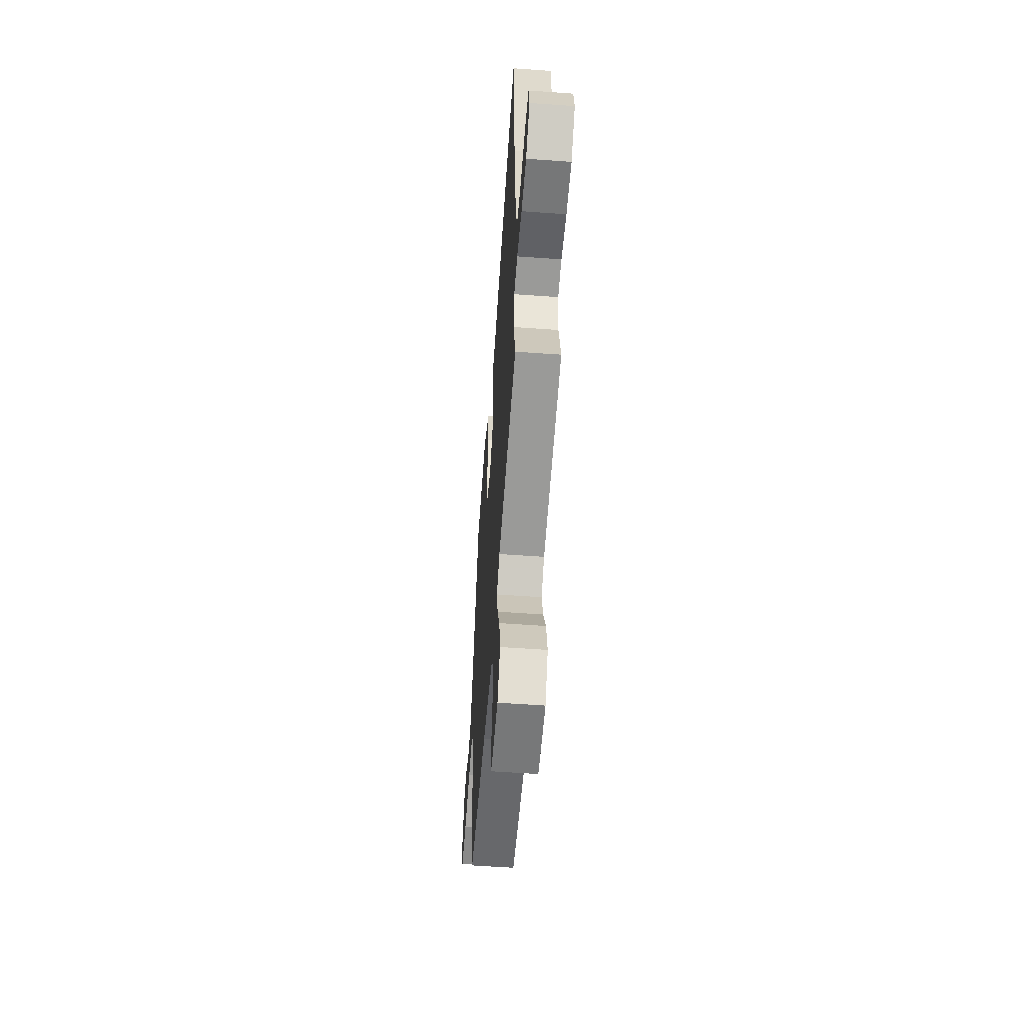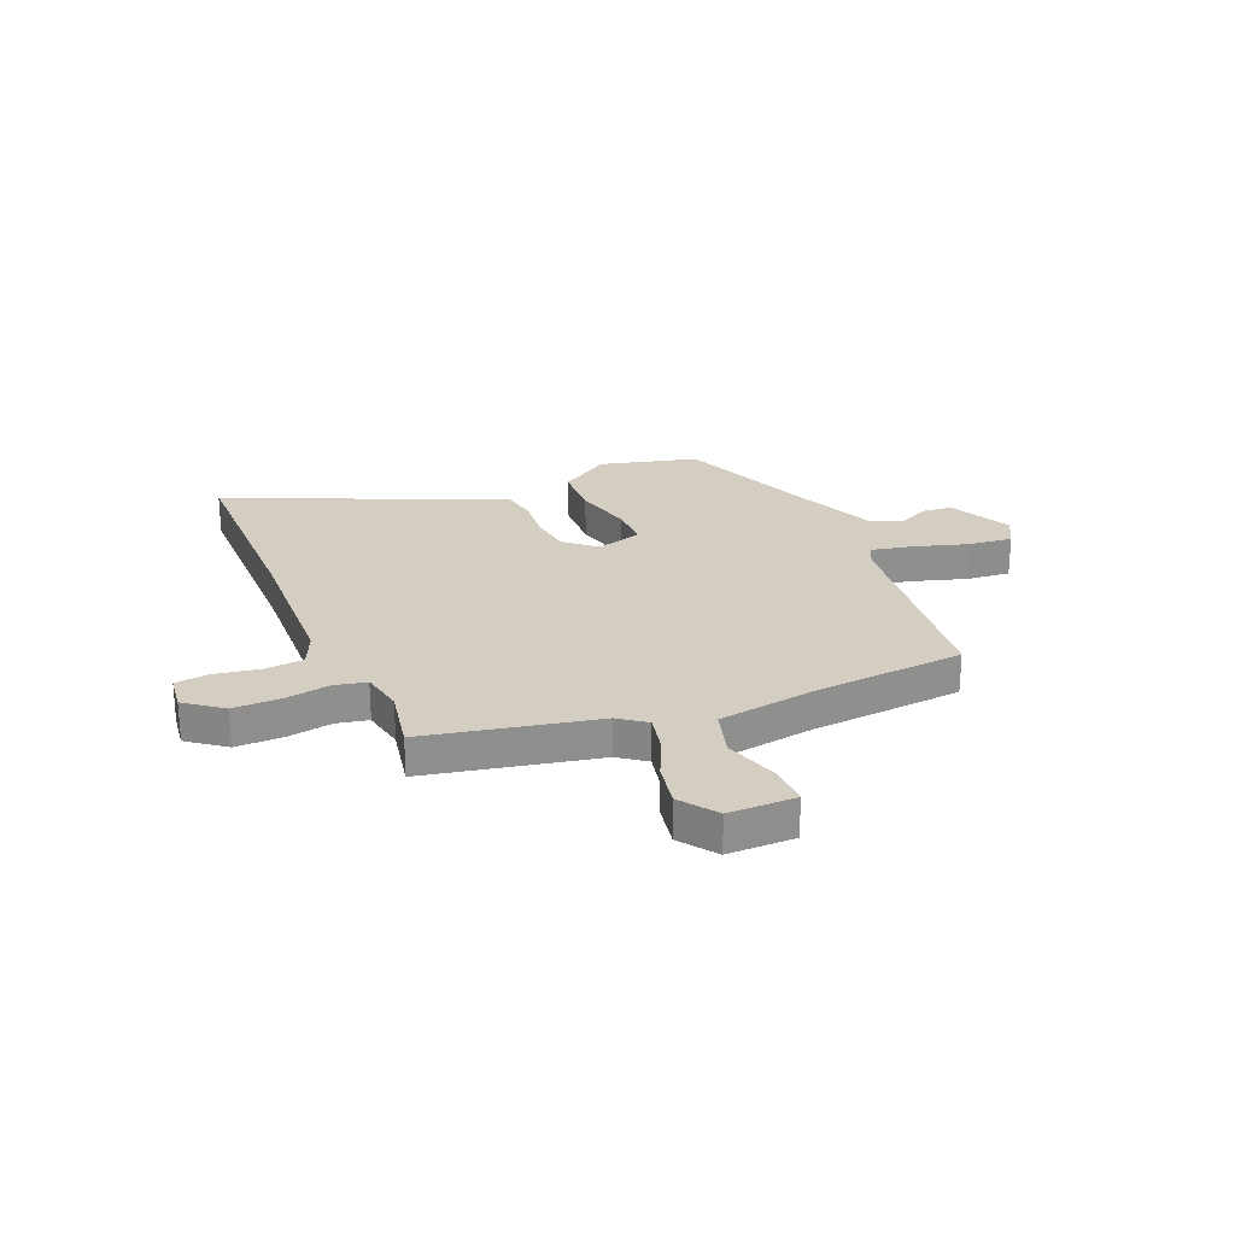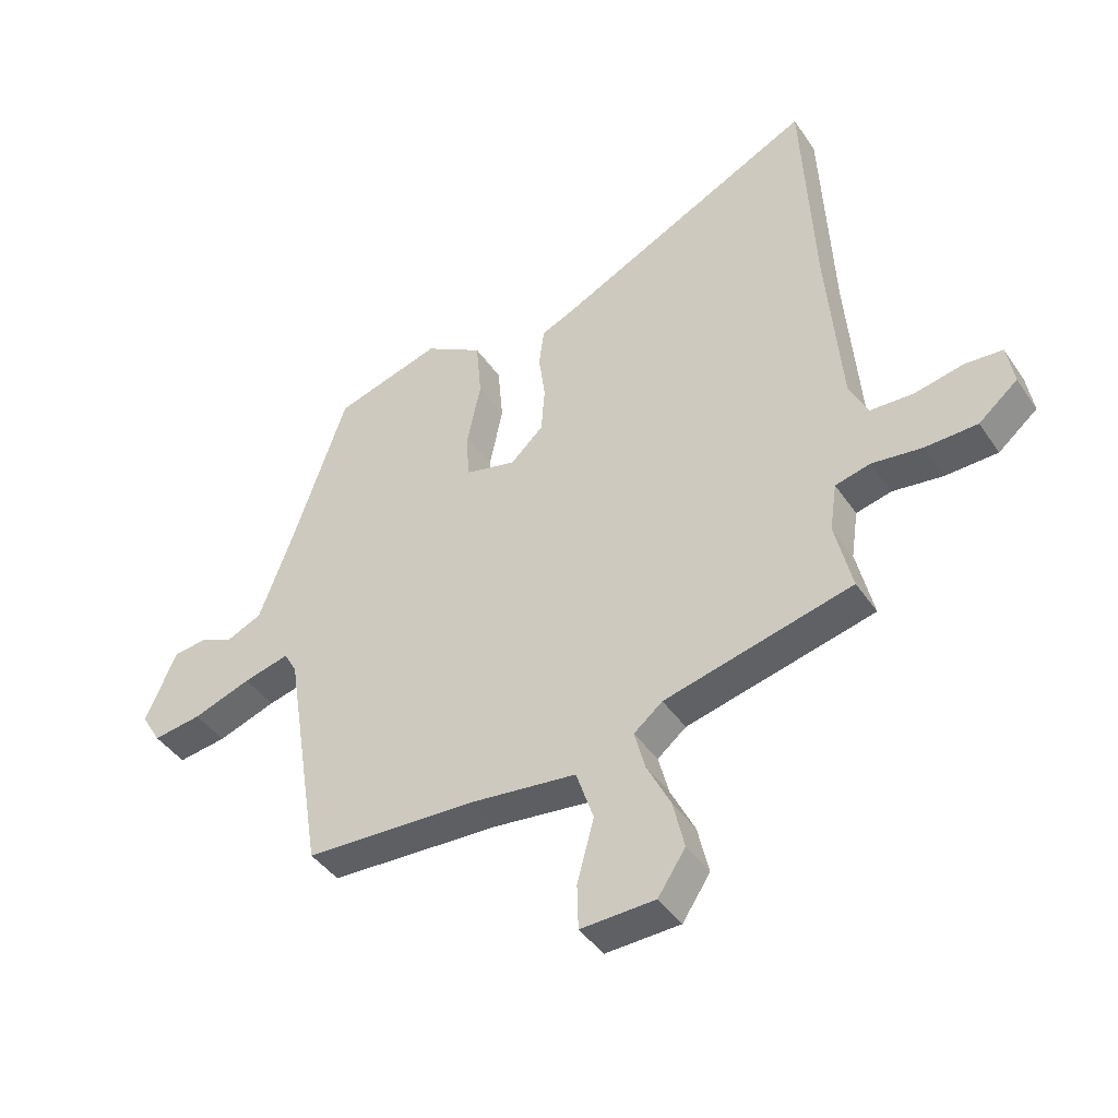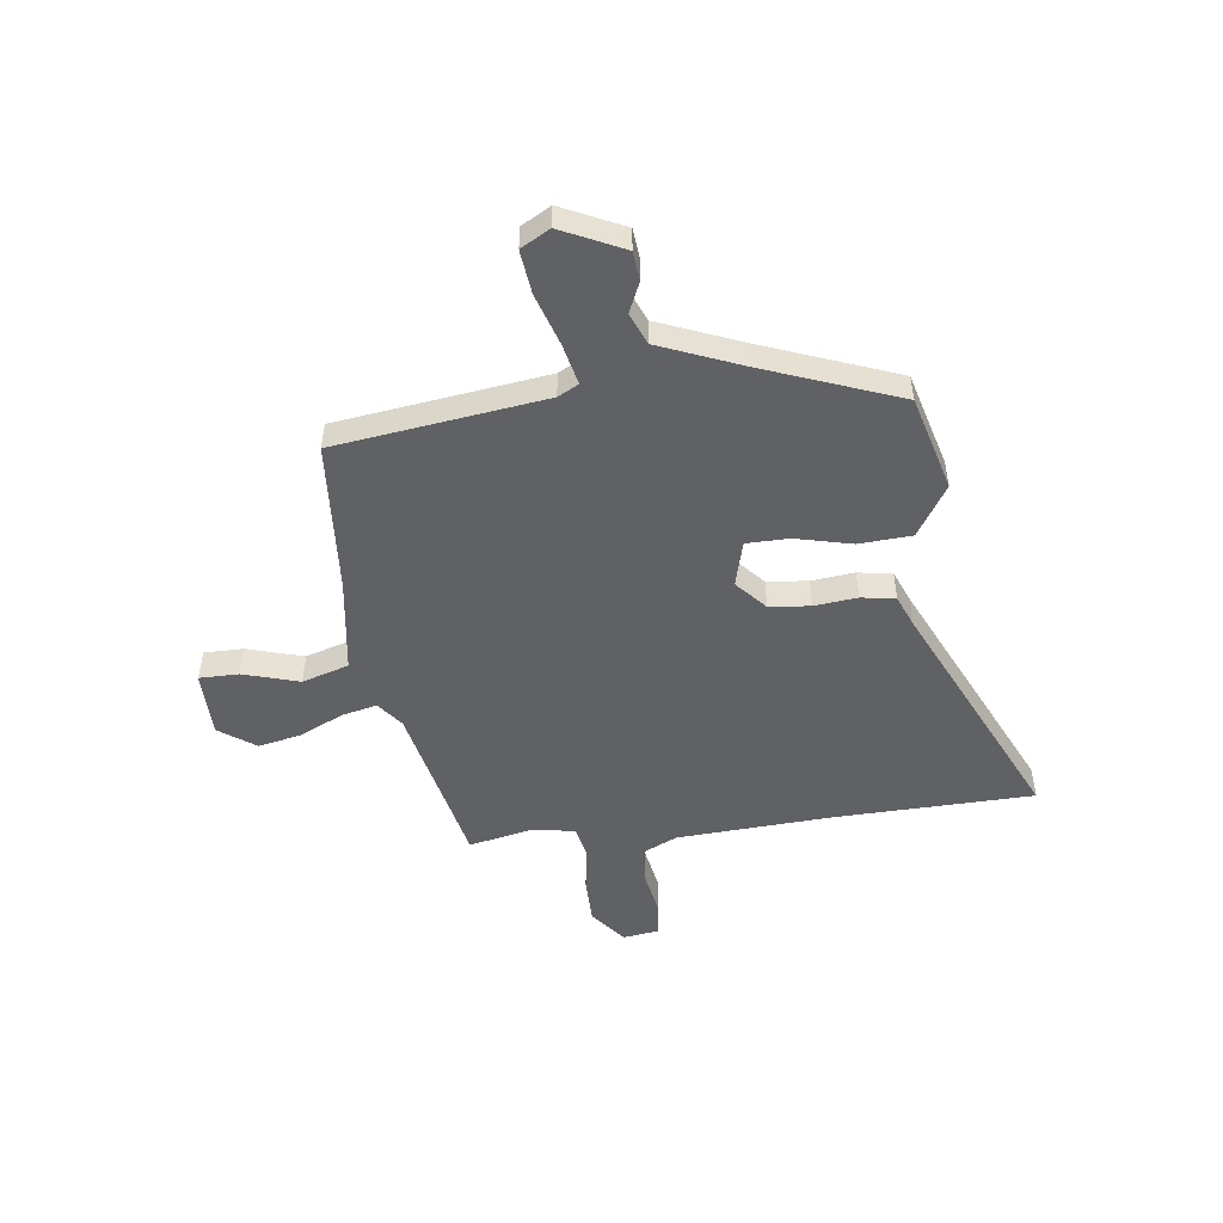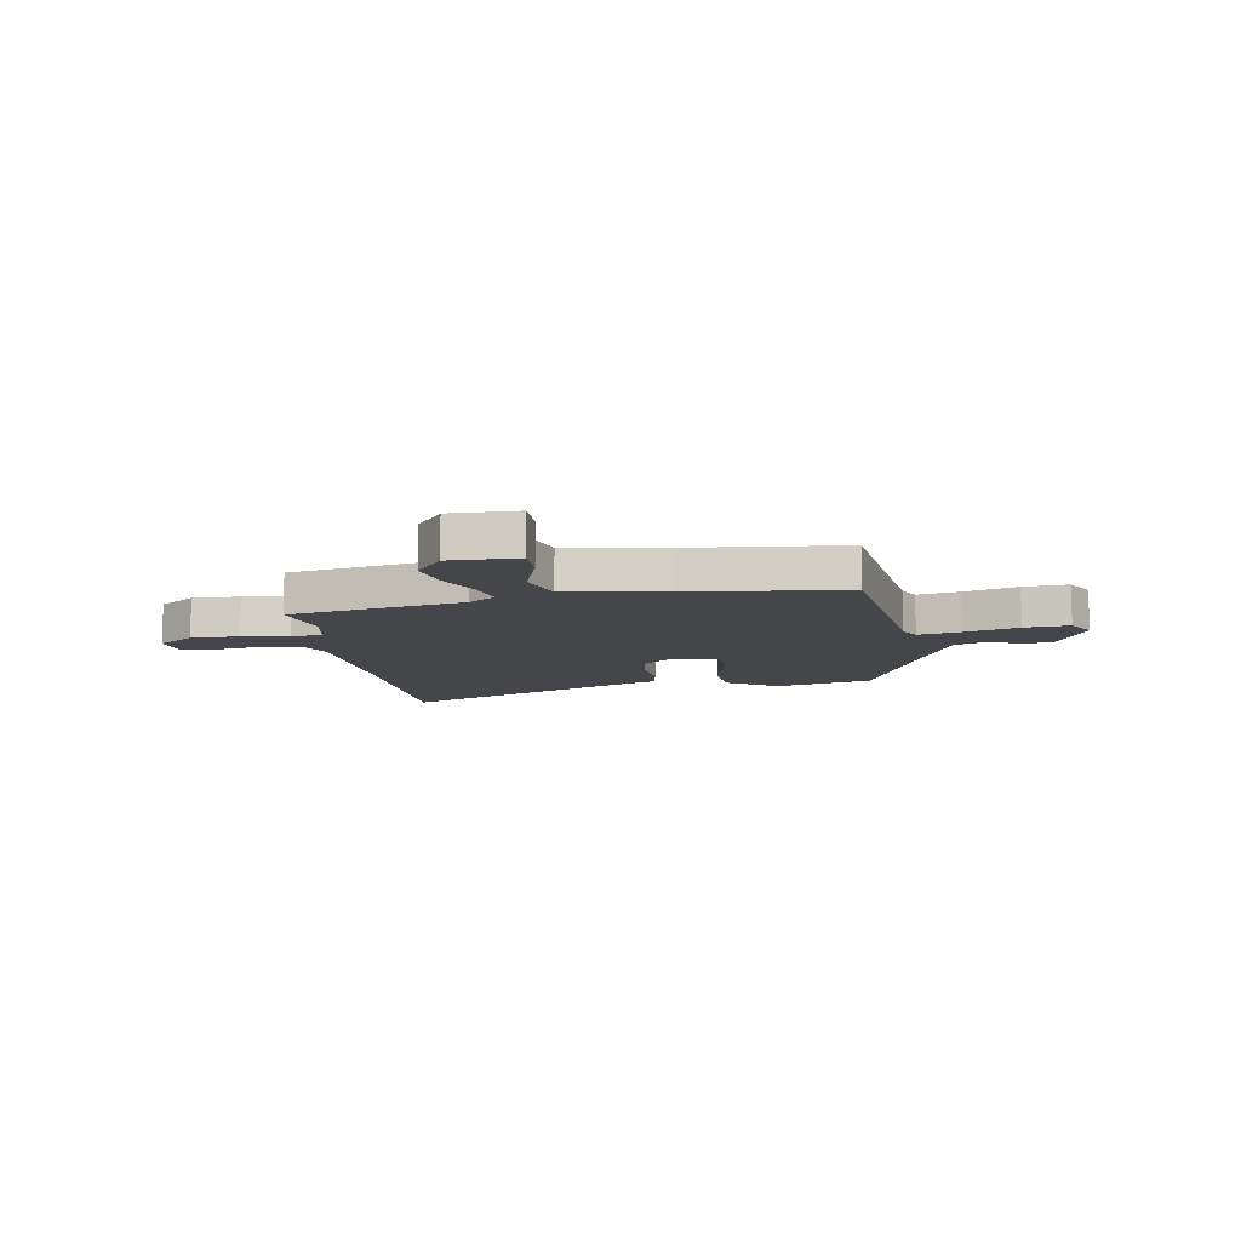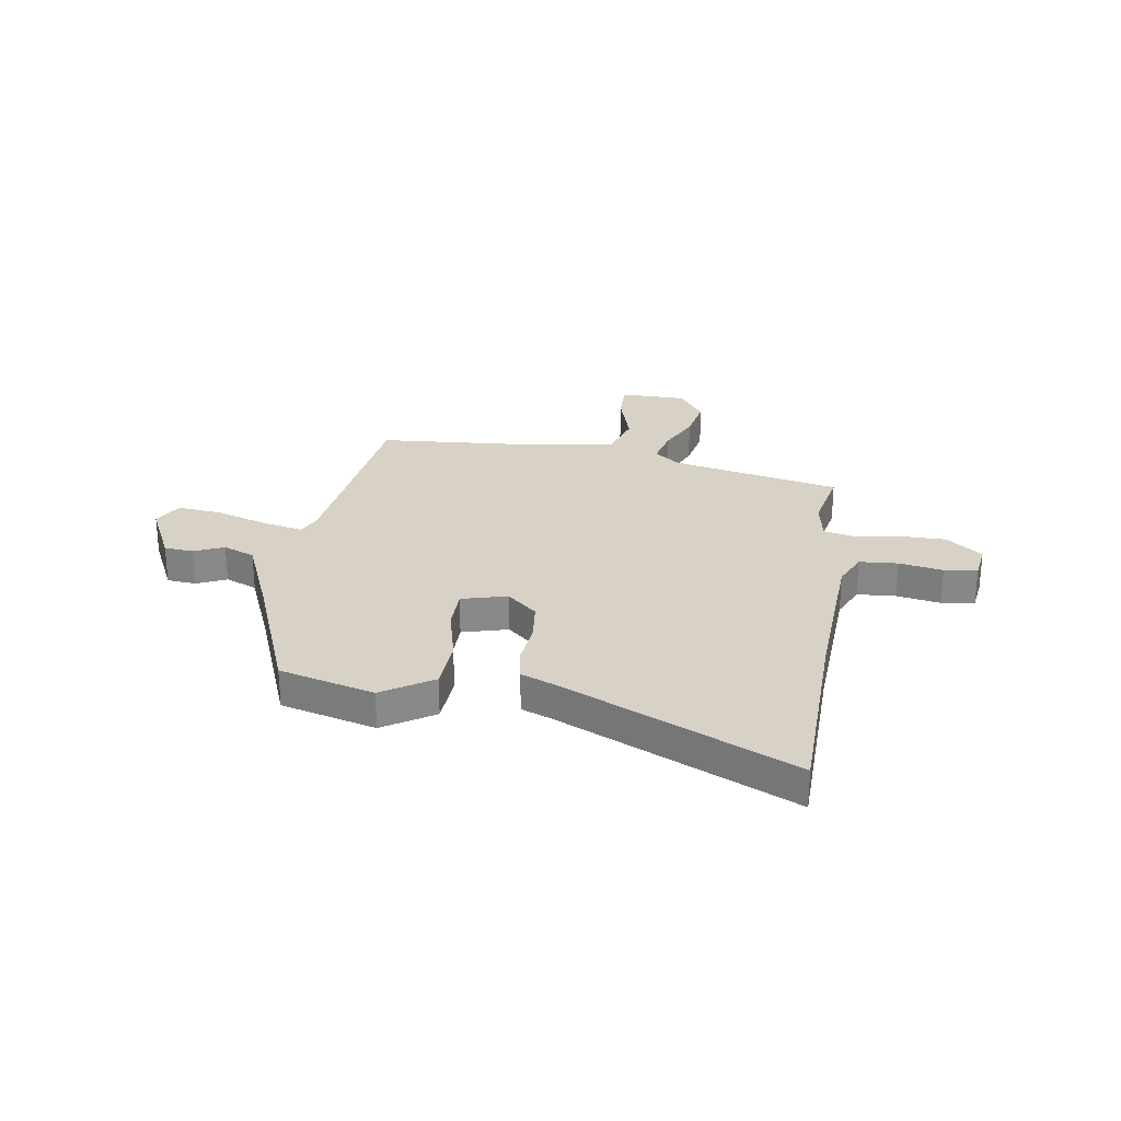
<metadata>
{"format":"obj","ext":"obj","renderer":"f3d","projection":"perspective","resolution":1024,"background":"white","views":[{"elev":-55.1,"azim":85.6,"up":"+Z"},{"elev":25.2,"azim":154.7,"up":"+Y"},{"elev":-42.3,"azim":31.4,"up":"+Z"},{"elev":-50.4,"azim":-84.4,"up":"+Y"},{"elev":-9.7,"azim":-173.6,"up":"+Y"},{"elev":27.2,"azim":6.9,"up":"+Y"}]}
</metadata>
<code>
v 0.49 0.07 0.689
v 0.51 0.07 0.305
v 0.535 0.07 0.01
v 0.567 0.07 -0.055
v 0.641 0.07 -0.058
v 0.725 0.07 -0.04
v 0.789 0.07 -0.045
v 0.801 0.07 -0.115
v 0.734 0.07 -0.171
v 0.645 0.07 -0.174
v 0.559 0.07 -0.163
v 0.499 0.07 -0.178
v 0.487 0.07 -0.26
v 0.516 0.07 -0.382
v 0.195 0.07 -0.462
v 0.146 0.07 -0.502
v 0.164 0.07 -0.57
v 0.205 0.07 -0.652
v 0.224 0.07 -0.734
v 0.177 0.07 -0.805
v 0.05 0.07 -0.81
v 0.048 0.07 -0.734
v 0.077 0.07 -0.626
v 0.047 0.07 -0.537
v -0.136 0.07 -0.516
v -0.428 0.07 -0.503
v -0.492 0.07 -0.102
v -0.514 0.07 -0.063
v -0.592 0.07 -0.083
v -0.691 0.07 -0.118
v -0.774 0.07 -0.13
v -0.807 0.07 -0.075
v -0.754 0.07 0.046
v -0.698 0.07 0.053
v -0.64 0.07 0.029
v -0.58 0.07 0.056
v -0.52 0.07 0.216
v -0.429 0.07 0.478
v -0.248 0.07 0.533
v -0.149 0.07 0.474
v -0.14 0.07 0.373
v -0.163 0.07 0.264
v -0.16 0.07 0.182
v -0.072 0.07 0.161
v -0.016 0.07 0.214
v -0.01 0.07 0.293
v -0.021 0.07 0.375
v -0.012 0.07 0.441
v 0.049 0.07 0.468
v 0.49 0 0.689
v 0.51 0 0.305
v 0.535 0 0.01
v 0.567 0 -0.055
v 0.641 0 -0.058
v 0.725 0 -0.04
v 0.789 0 -0.045
v 0.801 0 -0.115
v 0.734 0 -0.171
v 0.645 0 -0.174
v 0.559 0 -0.163
v 0.499 0 -0.178
v 0.487 0 -0.26
v 0.516 0 -0.382
v 0.195 0 -0.462
v 0.146 0 -0.502
v 0.164 0 -0.57
v 0.205 0 -0.652
v 0.224 0 -0.734
v 0.177 0 -0.805
v 0.05 0 -0.81
v 0.048 0 -0.734
v 0.077 0 -0.626
v 0.047 0 -0.537
v -0.136 0 -0.516
v -0.428 0 -0.503
v -0.492 0 -0.102
v -0.514 0 -0.063
v -0.592 0 -0.083
v -0.691 0 -0.118
v -0.774 0 -0.13
v -0.807 0 -0.075
v -0.754 0 0.046
v -0.698 0 0.053
v -0.64 0 0.029
v -0.58 0 0.056
v -0.52 0 0.216
v -0.429 0 0.478
v -0.248 0 0.533
v -0.149 0 0.474
v -0.14 0 0.373
v -0.163 0 0.264
v -0.16 0 0.182
v -0.072 0 0.161
v -0.016 0 0.214
v -0.01 0 0.293
v -0.021 0 0.375
v -0.012 0 0.441
v 0.049 0 0.468
f 46 47 48 49
f 49 1 2
f 46 49 2
f 45 46 2
f 44 45 2 3
f 43 44 3 4
f 40 41 42
f 39 40 42
f 38 39 42
f 37 38 42
f 36 37 42 43
f 35 36 43 4
f 33 34 35
f 32 33 35
f 31 32 35
f 30 31 35
f 29 30 35
f 28 29 35
f 25 26 27
f 24 25 27 28
f 21 22 23
f 20 21 23
f 19 20 23
f 18 19 23
f 17 18 23
f 16 17 23 24
f 15 16 24 28
f 15 28 35
f 14 15 35
f 13 14 35
f 9 10 11
f 8 9 11
f 7 8 11
f 6 7 11
f 5 6 11
f 4 5 11 12
f 35 4 12
f 12 13 35
f 98 97 96 95
f 51 50 98
f 51 98 95
f 51 95 94
f 52 51 94 93
f 53 52 93 92
f 91 90 89
f 91 89 88
f 91 88 87
f 91 87 86
f 92 91 86 85
f 53 92 85 84
f 84 83 82
f 84 82 81
f 84 81 80
f 84 80 79
f 84 79 78
f 84 78 77
f 76 75 74
f 77 76 74 73
f 72 71 70
f 72 70 69
f 72 69 68
f 72 68 67
f 72 67 66
f 73 72 66 65
f 77 73 65 64
f 84 77 64
f 84 64 63
f 84 63 62
f 60 59 58
f 60 58 57
f 60 57 56
f 60 56 55
f 60 55 54
f 61 60 54 53
f 61 53 84
f 84 62 61
f 1 50 51 2
f 2 51 52 3
f 3 52 53 4
f 4 53 54 5
f 5 54 55 6
f 6 55 56 7
f 7 56 57 8
f 8 57 58 9
f 9 58 59 10
f 10 59 60 11
f 11 60 61 12
f 12 61 62 13
f 13 62 63 14
f 14 63 64 15
f 15 64 65 16
f 16 65 66 17
f 17 66 67 18
f 18 67 68 19
f 19 68 69 20
f 20 69 70 21
f 21 70 71 22
f 22 71 72 23
f 23 72 73 24
f 24 73 74 25
f 25 74 75 26
f 26 75 76 27
f 27 76 77 28
f 28 77 78 29
f 29 78 79 30
f 30 79 80 31
f 31 80 81 32
f 32 81 82 33
f 33 82 83 34
f 34 83 84 35
f 35 84 85 36
f 36 85 86 37
f 37 86 87 38
f 38 87 88 39
f 39 88 89 40
f 40 89 90 41
f 41 90 91 42
f 42 91 92 43
f 43 92 93 44
f 44 93 94 45
f 45 94 95 46
f 46 95 96 47
f 47 96 97 48
f 48 97 98 49
f 49 98 50 1

</code>
